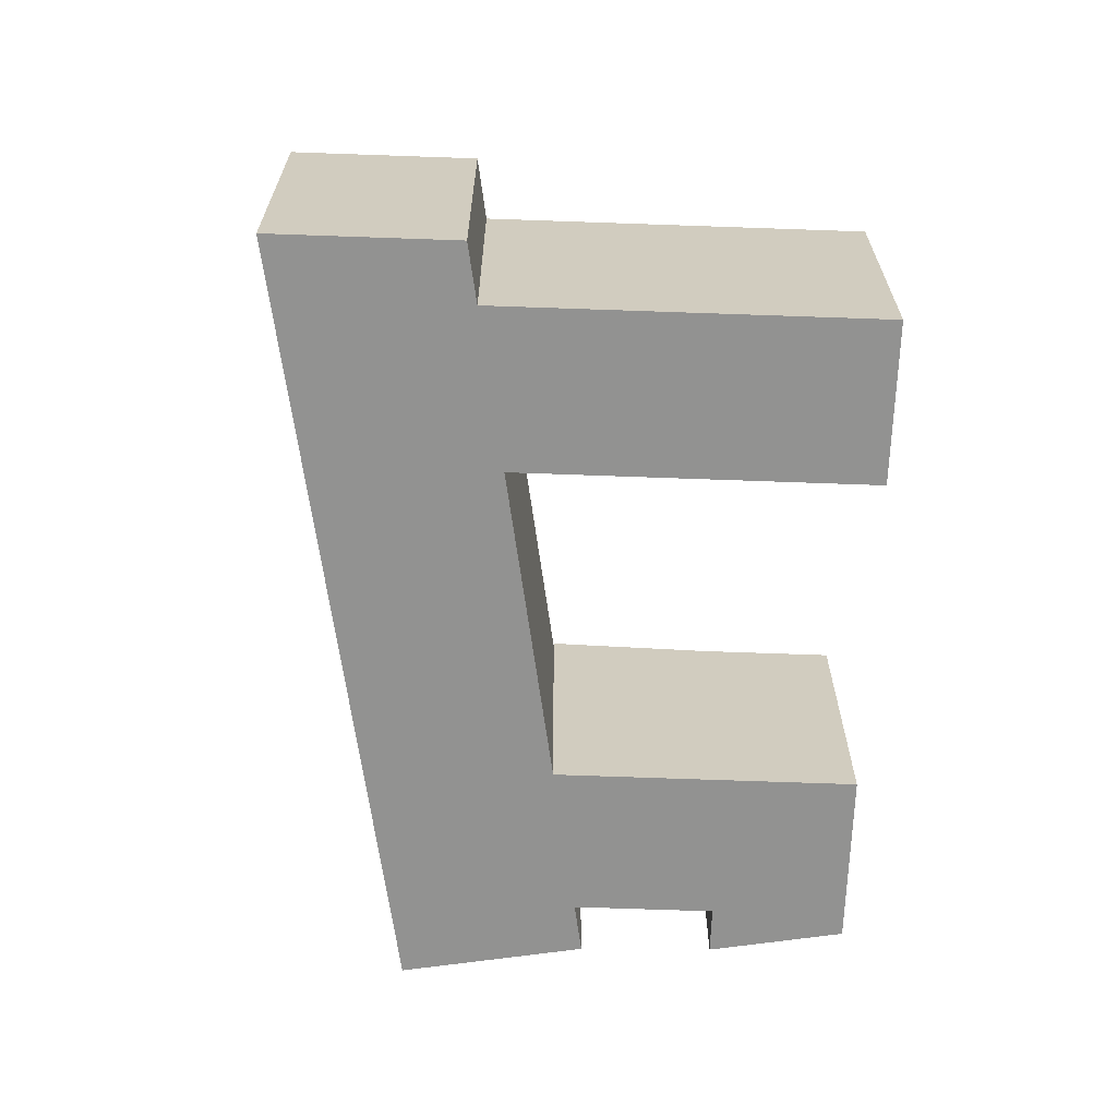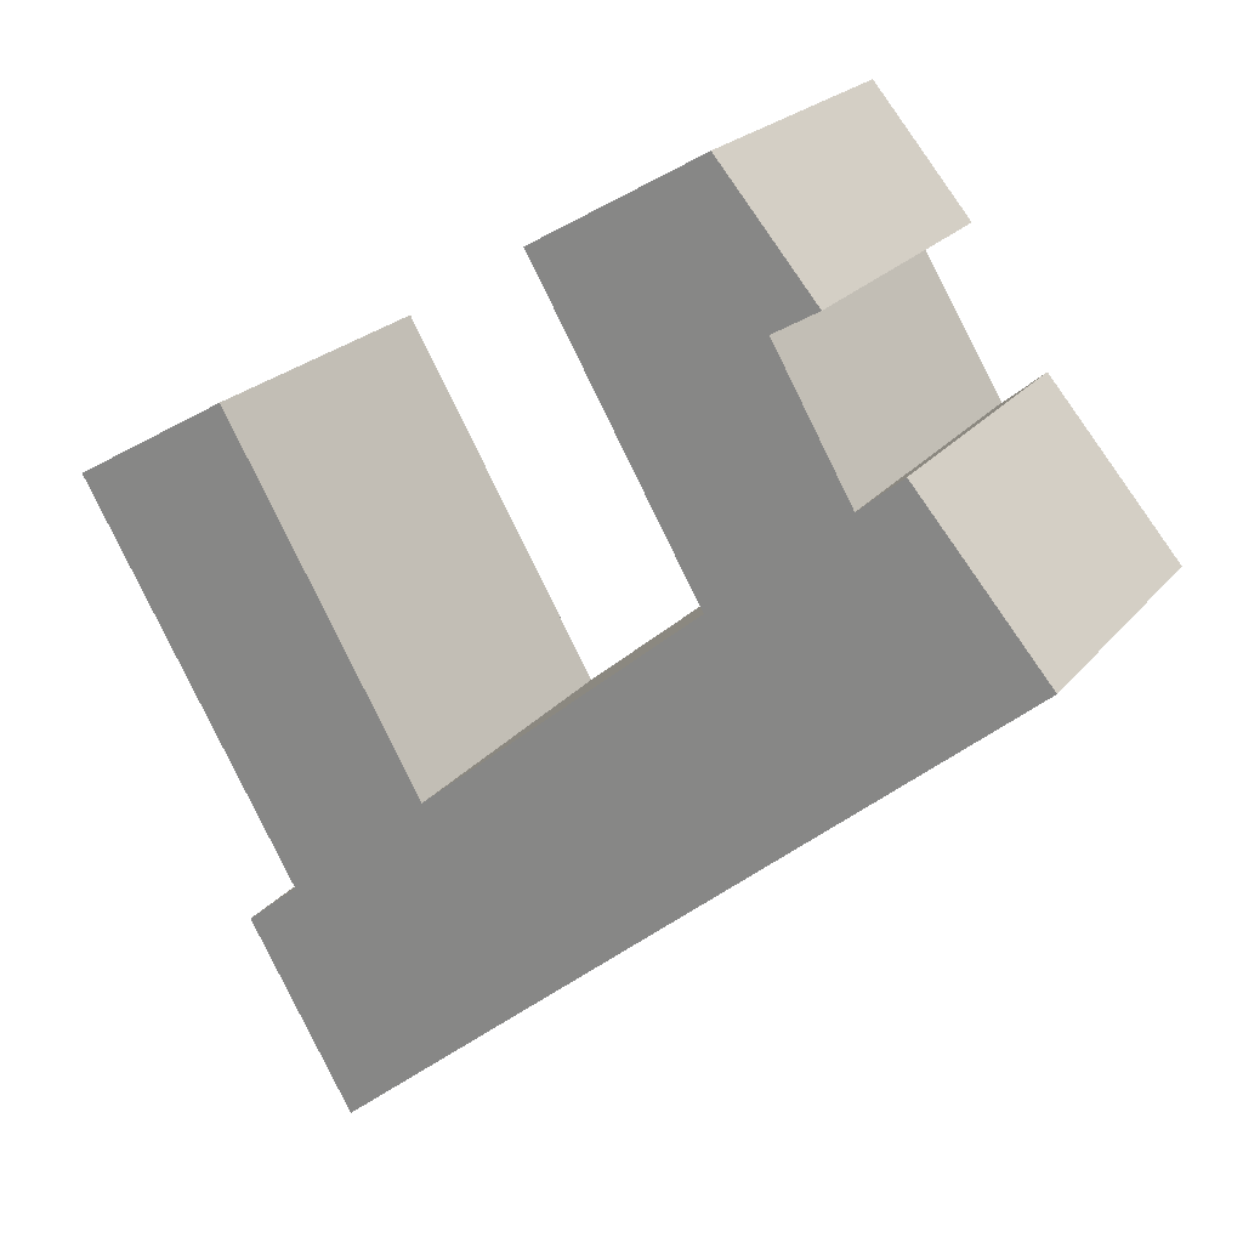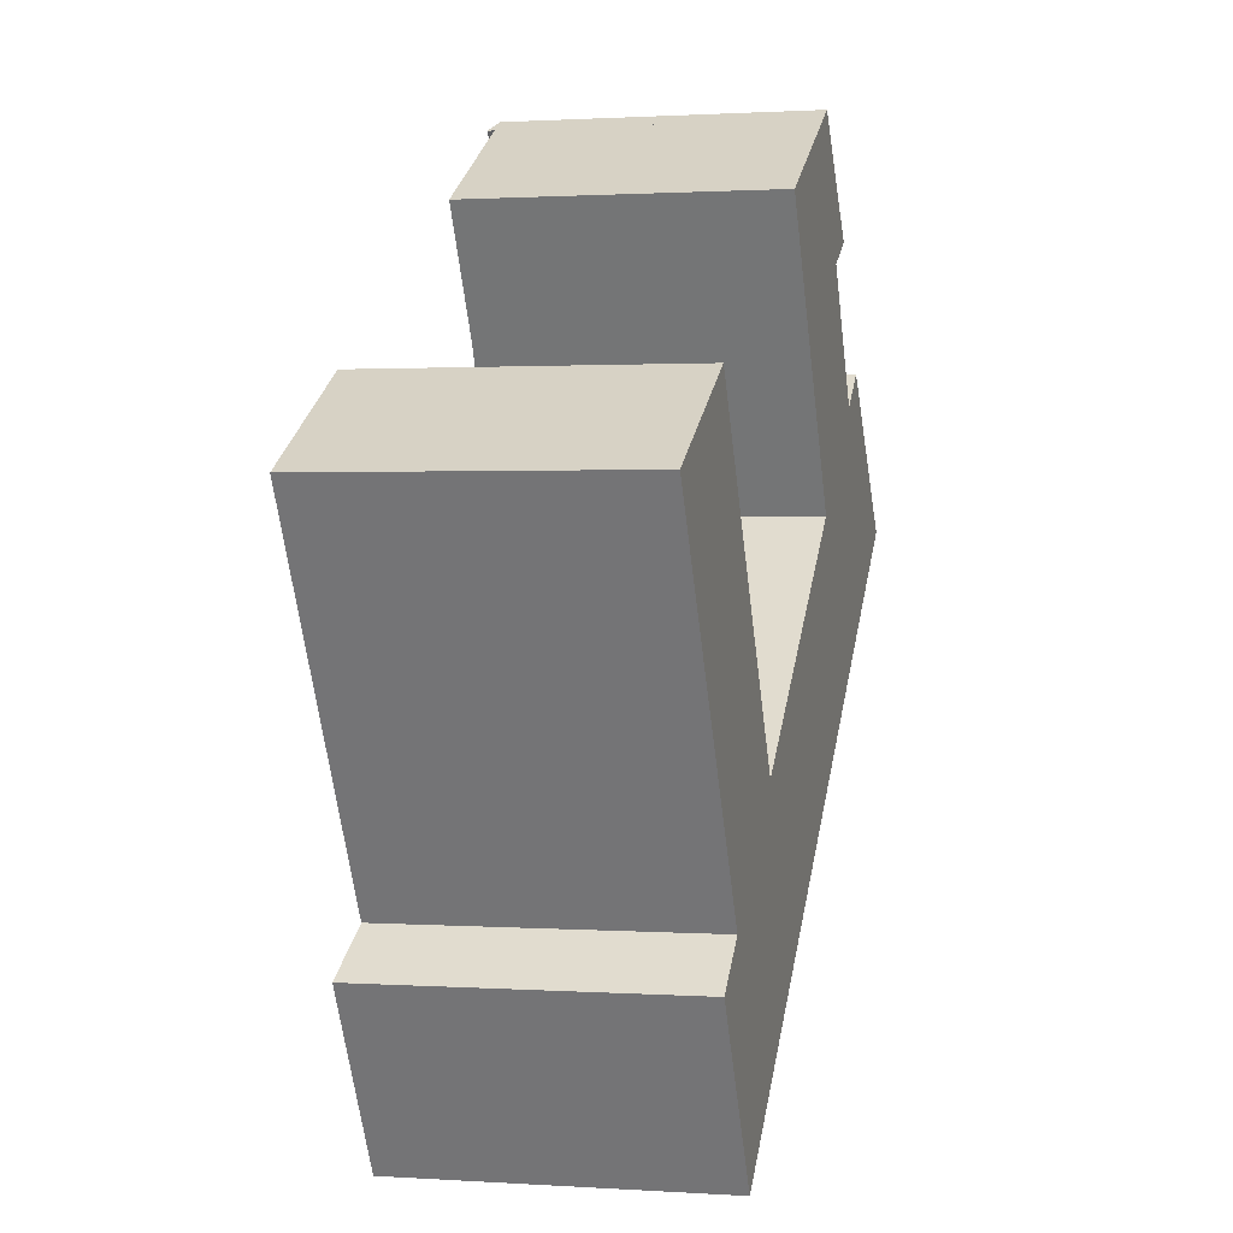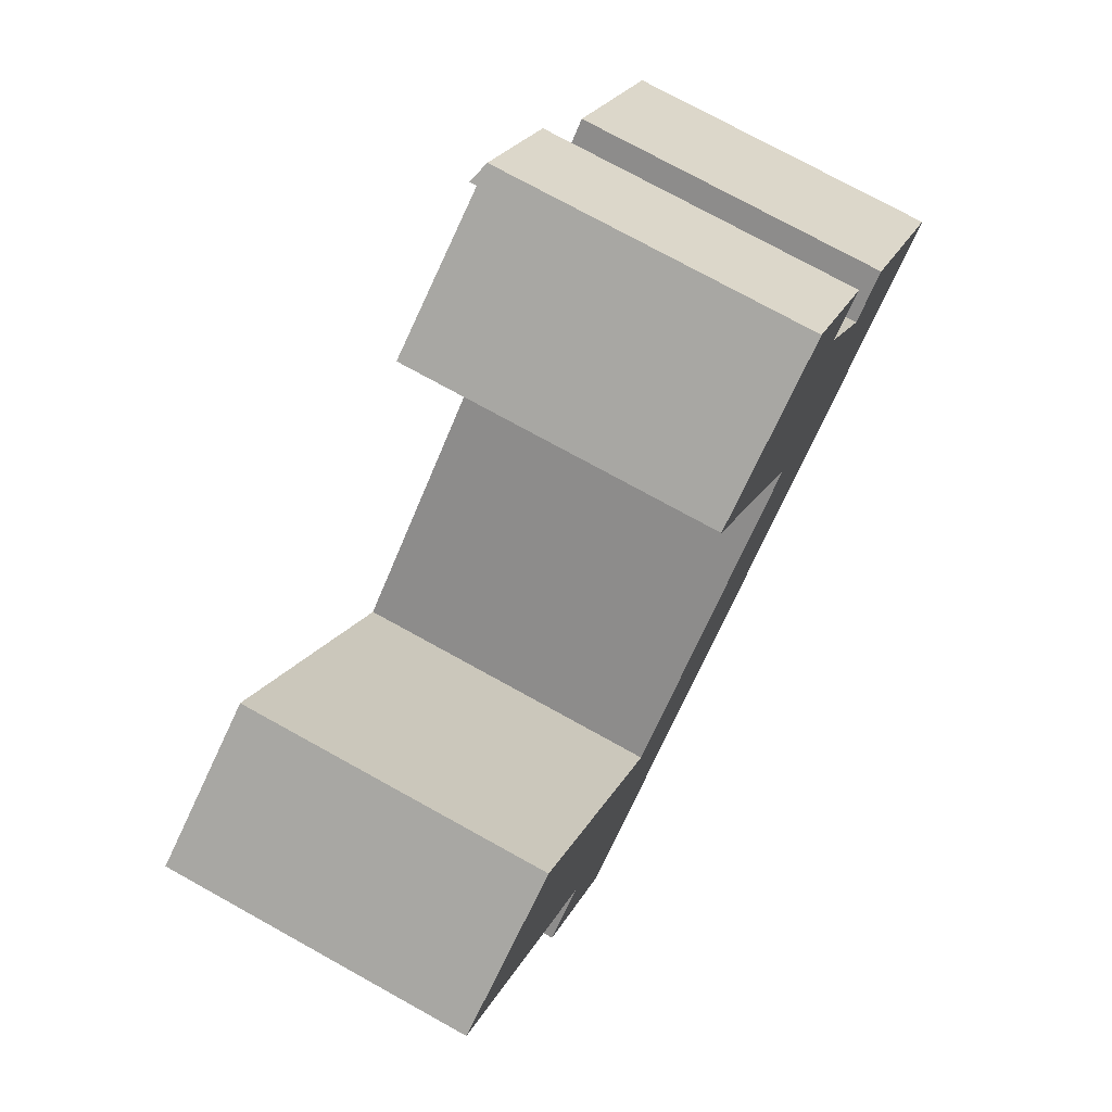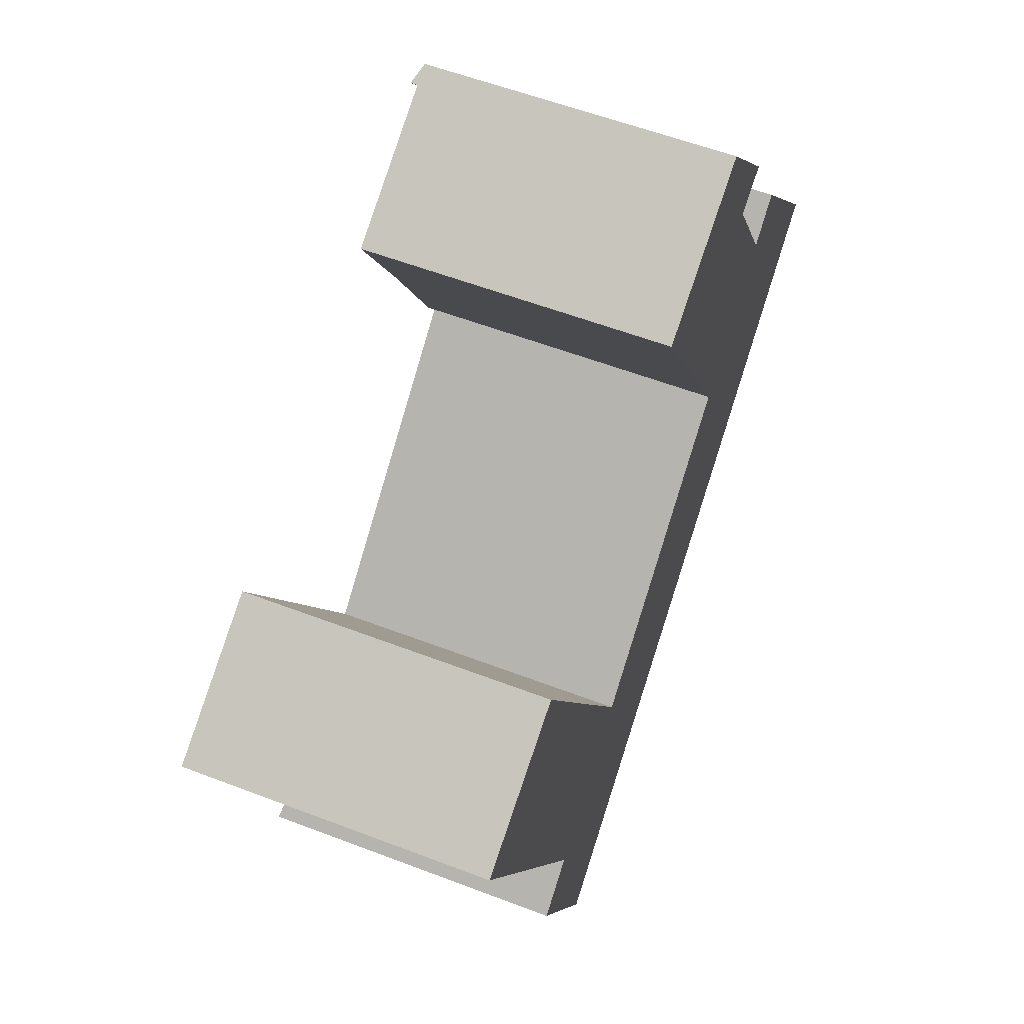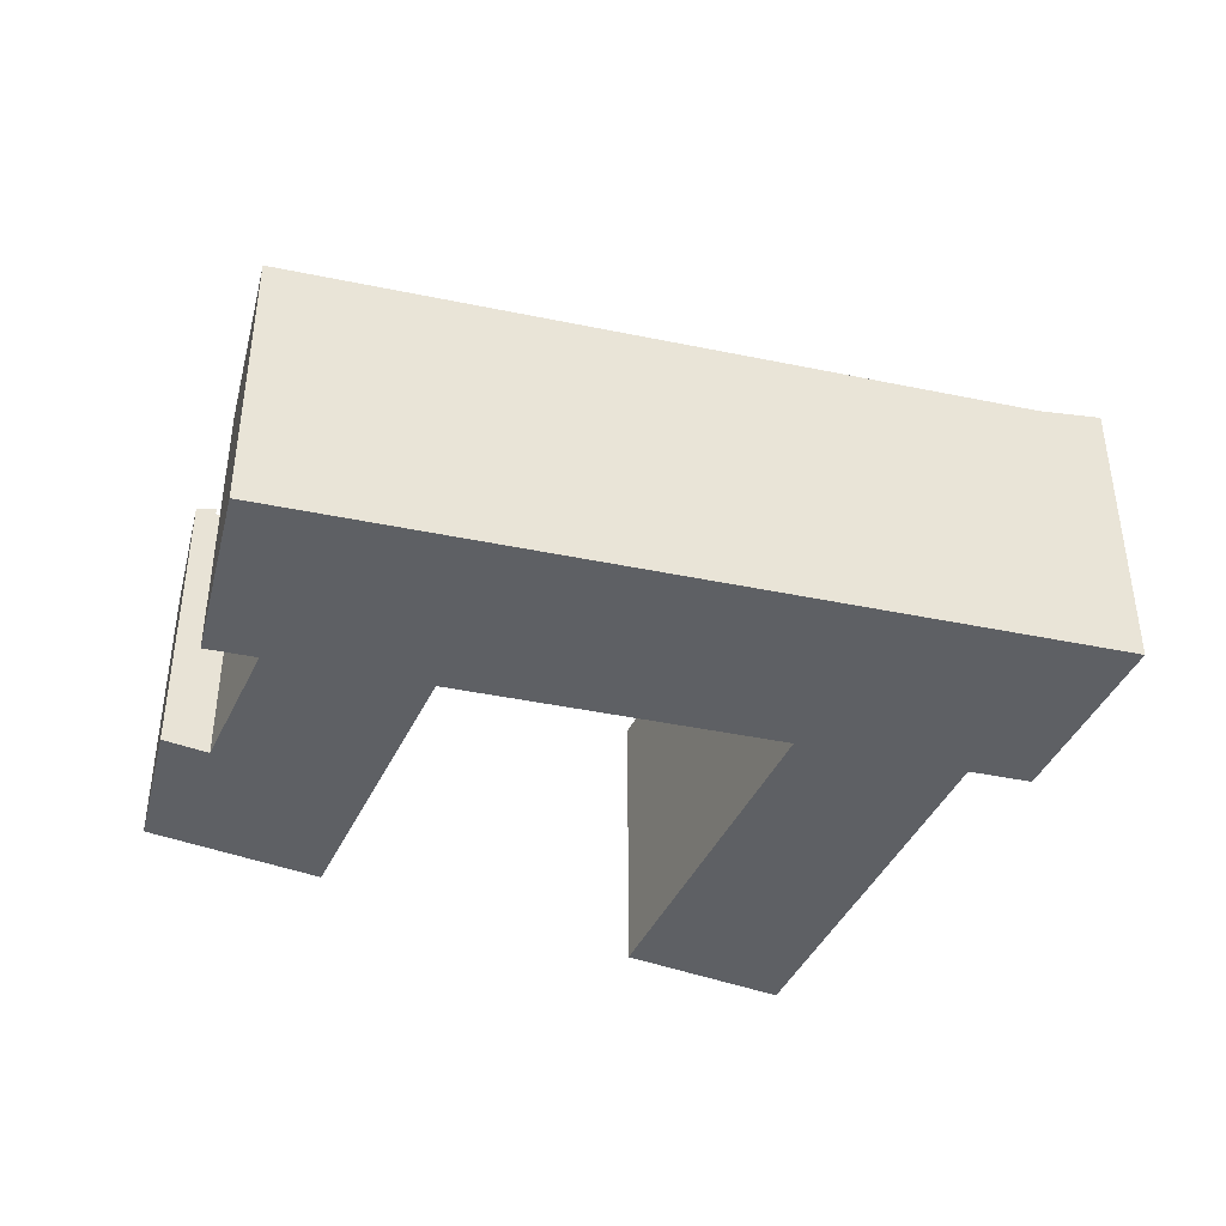
<metadata>
{"format":"obj","ext":"obj","renderer":"f3d","projection":"perspective","resolution":1024,"background":"white","views":[{"elev":-66.3,"azim":-121.8,"up":"+Y"},{"elev":21.4,"azim":27.3,"up":"+Z"},{"elev":1.1,"azim":-76.0,"up":"+Z"},{"elev":74.8,"azim":-61.0,"up":"+Z"},{"elev":56.5,"azim":-68.1,"up":"+Z"},{"elev":-42.8,"azim":126.3,"up":"+Y"}]}
</metadata>
<code>
v  54.4 20.33 -6.131
v  50.58 20.33 7.555
v  58.89 20.33 -2.386
v  47.87 20.33 5.301
v  42.86 20.8 -7.317
v  39.6 20.33 -1.6
v  47 20.8 -3.866
v  46.12 20.33 -13.04
v  51.14 20.8 -0.4149
v  43.74 20.8 1.85
v  22.21 20.33 -16.1
v  28.73 20.33 -27.54
v  13.41 20.33 -23.44
v  19.94 20.33 -34.87
v  10.13 20.8 -26.18
v  16.66 20.8 -37.6
v  39.72 20.33 22.67
v  44.61 20.8 14.7
v  38.52 20.8 21.98
v  45.81 20.33 15.38
v  43.03 20.33 13.79
v  38.52 20.33 21.98
v  44.61 20.33 14.7
v  38.39 20.33 21.91
v  33.82 20.33 8.538
v  47.87 20.8 5.301
v  39.6 20.8 -1.6
v  29.19 20.33 16.66
v  4.641 20.33 -8.114
v  14.46 20.33 -2.509
v  0.0004348 20.33 -0.0006424
v  9.833 20.33 5.61
v  47.87 -3.246e-16 5.301
v  50.58 -4.627e-16 7.556
v  54.4 3.753e-16 -6.13
v  58.89 1.461e-16 -2.385
v  46.12 7.981e-16 -13.03
v  22.21 9.858e-16 -16.1
v  39.6 9.792e-17 -1.599
v  28.73 1.686e-15 -27.54
v  19.94 2.135e-15 -34.86
v  16.66 2.302e-15 -37.6
v  10.13 1.603e-15 -26.18
v  13.41 1.435e-15 -23.44
v  45.81 -9.419e-16 15.38
v  44.61 -8.999e-16 14.7
v  39.72 -1.388e-15 22.67
v  38.52 -1.346e-15 21.98
v  38.39 -1.342e-15 21.91
v  43.03 -8.446e-16 13.79
v  33.82 -5.228e-16 8.538
v  29.19 -1.02e-15 16.66
v  4.641 4.968e-16 -8.113
v  14.46 1.536e-16 -2.509
v  9.832 -3.436e-16 5.611
v  0 0 0
g defaultobject
f 1 2 3
f 2 1 4
f 5 6 7
f 7 8 5
f 8 7 9
f 8 9 1
f 7 4 9
f 7 10 4
f 7 6 10
f 8 11 6
f 11 8 12
f 12 13 11
f 13 12 14
f 14 15 13
f 15 14 16
f 17 18 19
f 18 17 20
f 21 22 23
f 22 21 24
f 25 26 27
f 26 25 21
f 25 24 21
f 24 25 28
f 11 29 30
f 29 11 13
f 30 31 32
f 31 30 29
f 2 33 34
f 33 2 4
f 35 3 36
f 3 35 1
f 36 2 34
f 2 36 3
f 8 6 5
f 37 1 35
f 1 37 8
f 4 1 9
f 6 38 39
f 38 6 11
f 40 8 37
f 8 40 12
f 41 12 40
f 12 41 14
f 15 42 43
f 42 15 16
f 42 14 41
f 14 42 16
f 13 43 44
f 43 13 15
f 19 23 22
f 23 19 18
f 18 45 46
f 45 18 20
f 45 17 47
f 17 45 20
f 47 19 48
f 19 47 17
f 48 24 49
f 24 48 22
f 21 46 50
f 46 21 23
f 4 10 26
f 27 10 6
f 33 21 50
f 21 33 26
f 25 39 51
f 39 25 27
f 49 28 52
f 28 49 24
f 28 51 52
f 51 28 25
f 29 44 53
f 44 29 13
f 38 30 54
f 30 38 11
f 55 31 56
f 31 55 32
f 31 53 56
f 53 31 29
f 54 32 55
f 32 54 30
f 33 36 34
f 36 33 35
f 35 39 37
f 39 35 33
f 38 37 39
f 37 38 40
f 44 40 38
f 40 44 41
f 41 43 42
f 43 41 44
f 46 47 48
f 47 46 45
f 50 48 49
f 48 50 46
f 33 51 39
f 51 33 50
f 52 50 49
f 50 52 51
f 44 54 53
f 54 44 38
f 53 55 56
f 55 53 54

</code>
